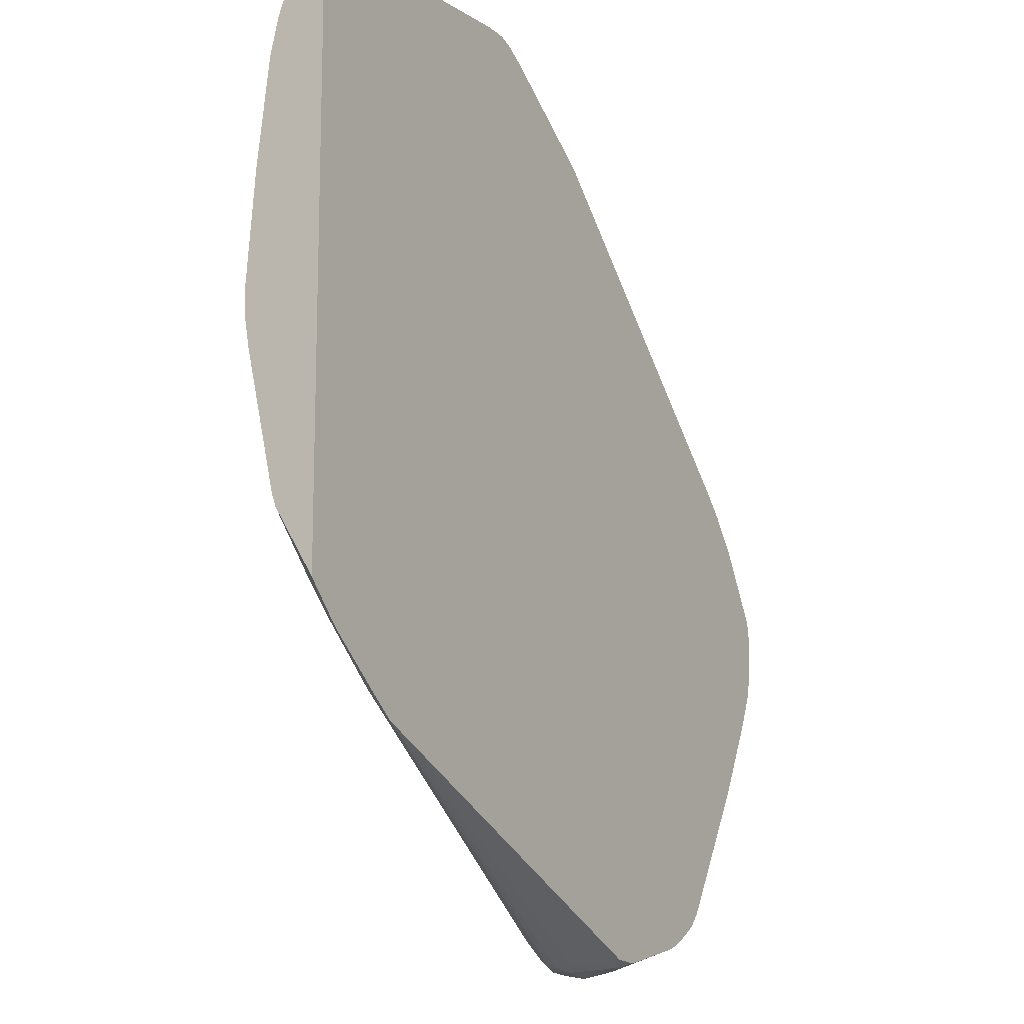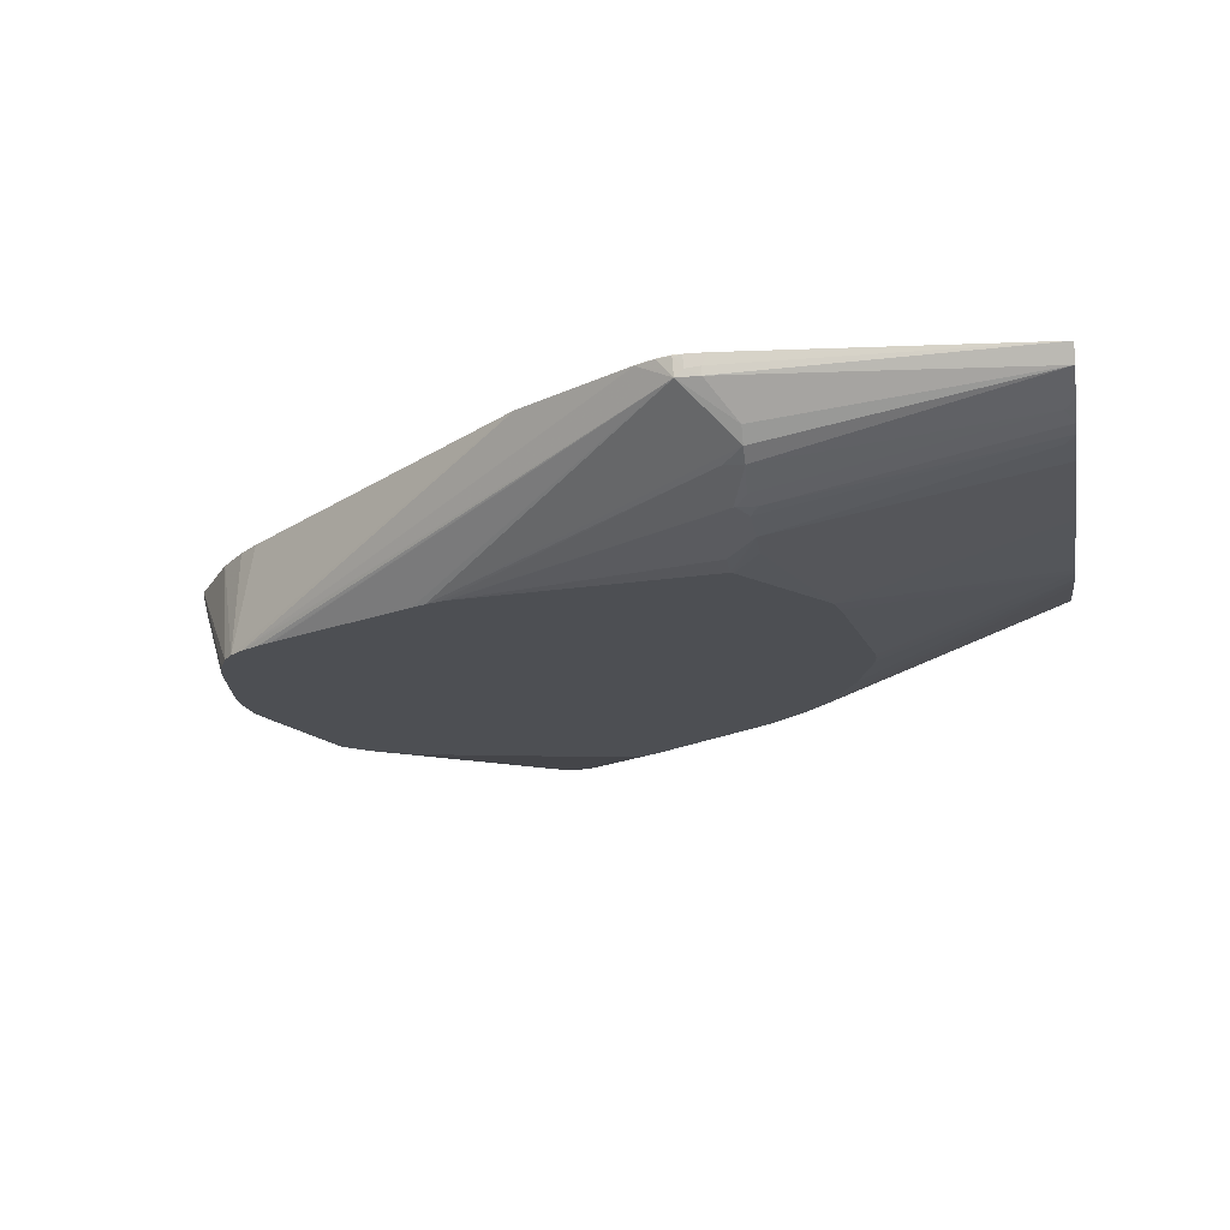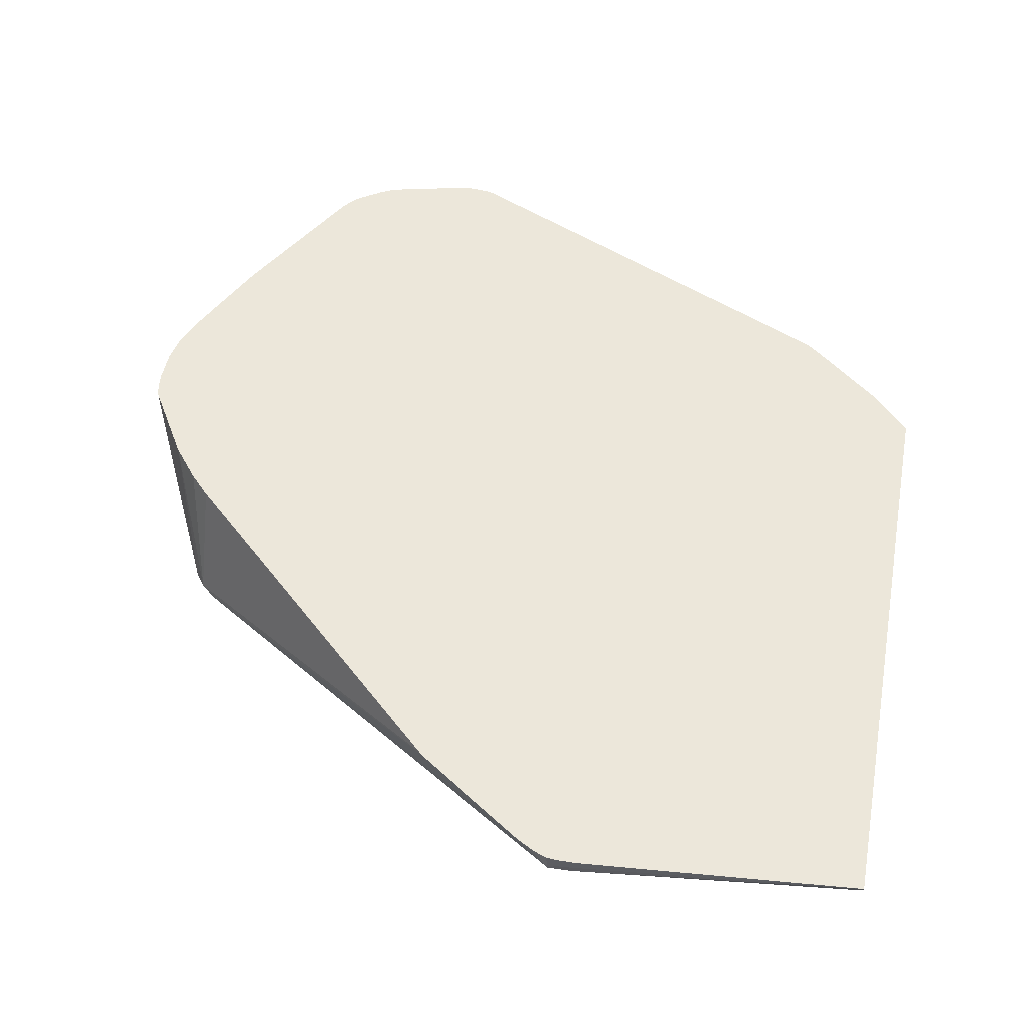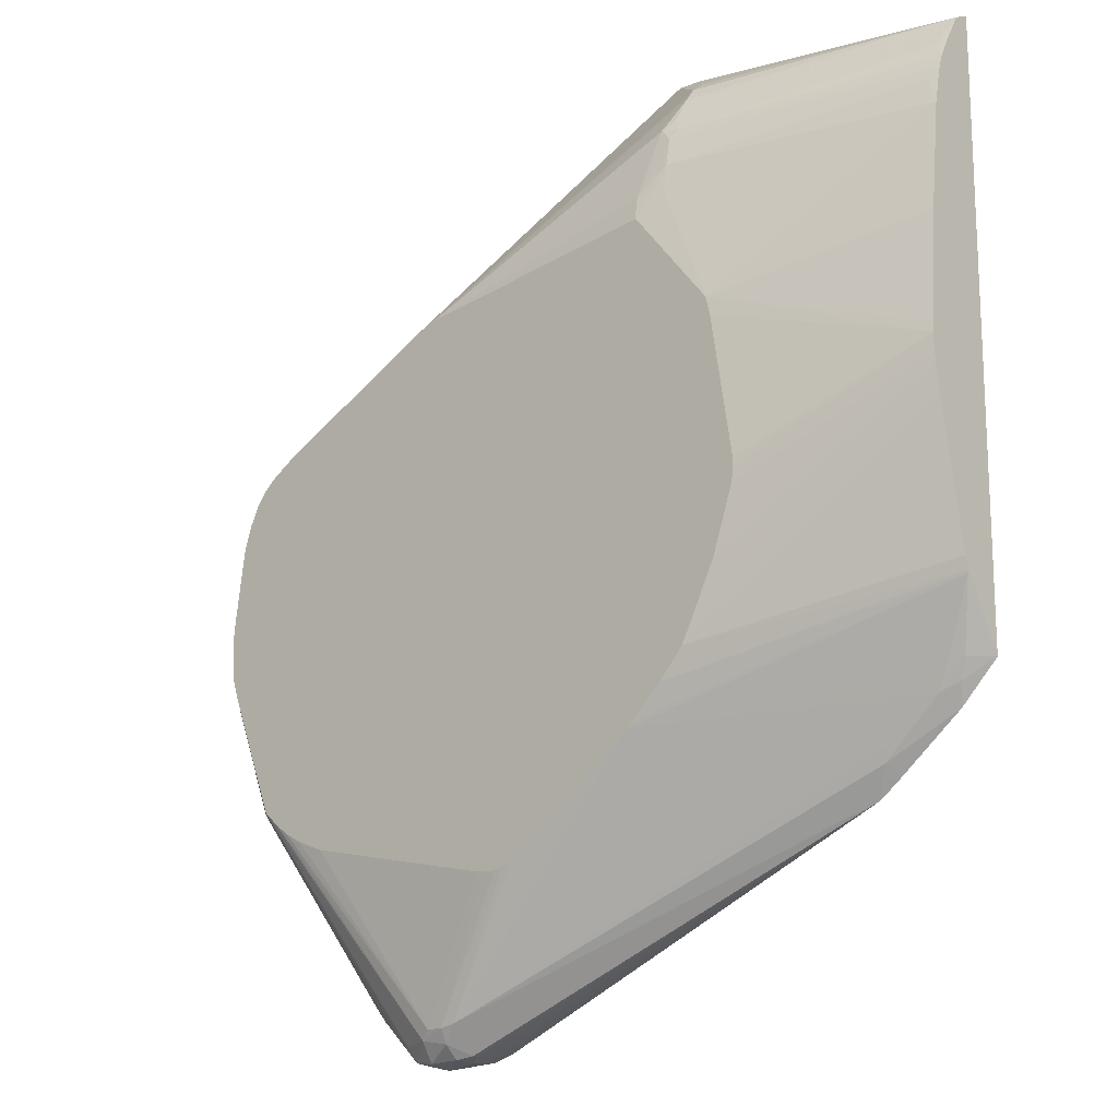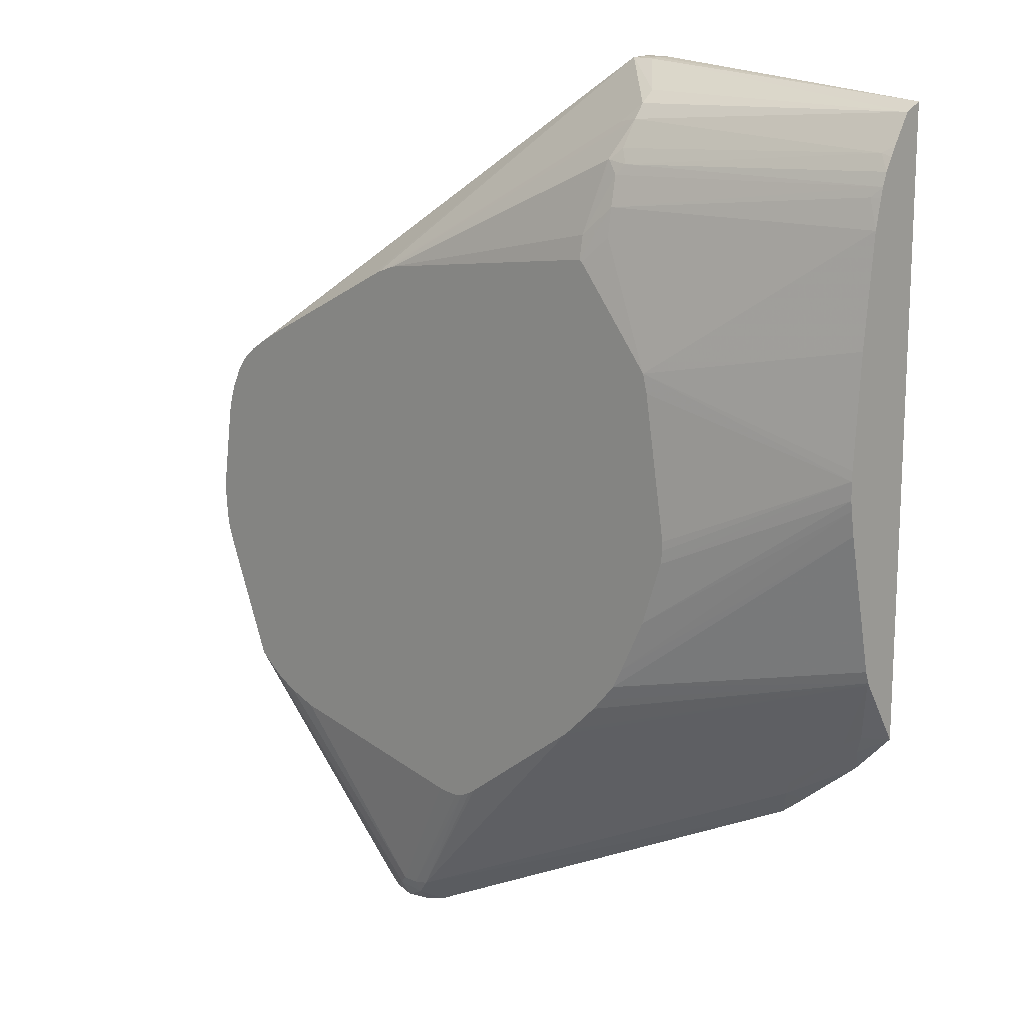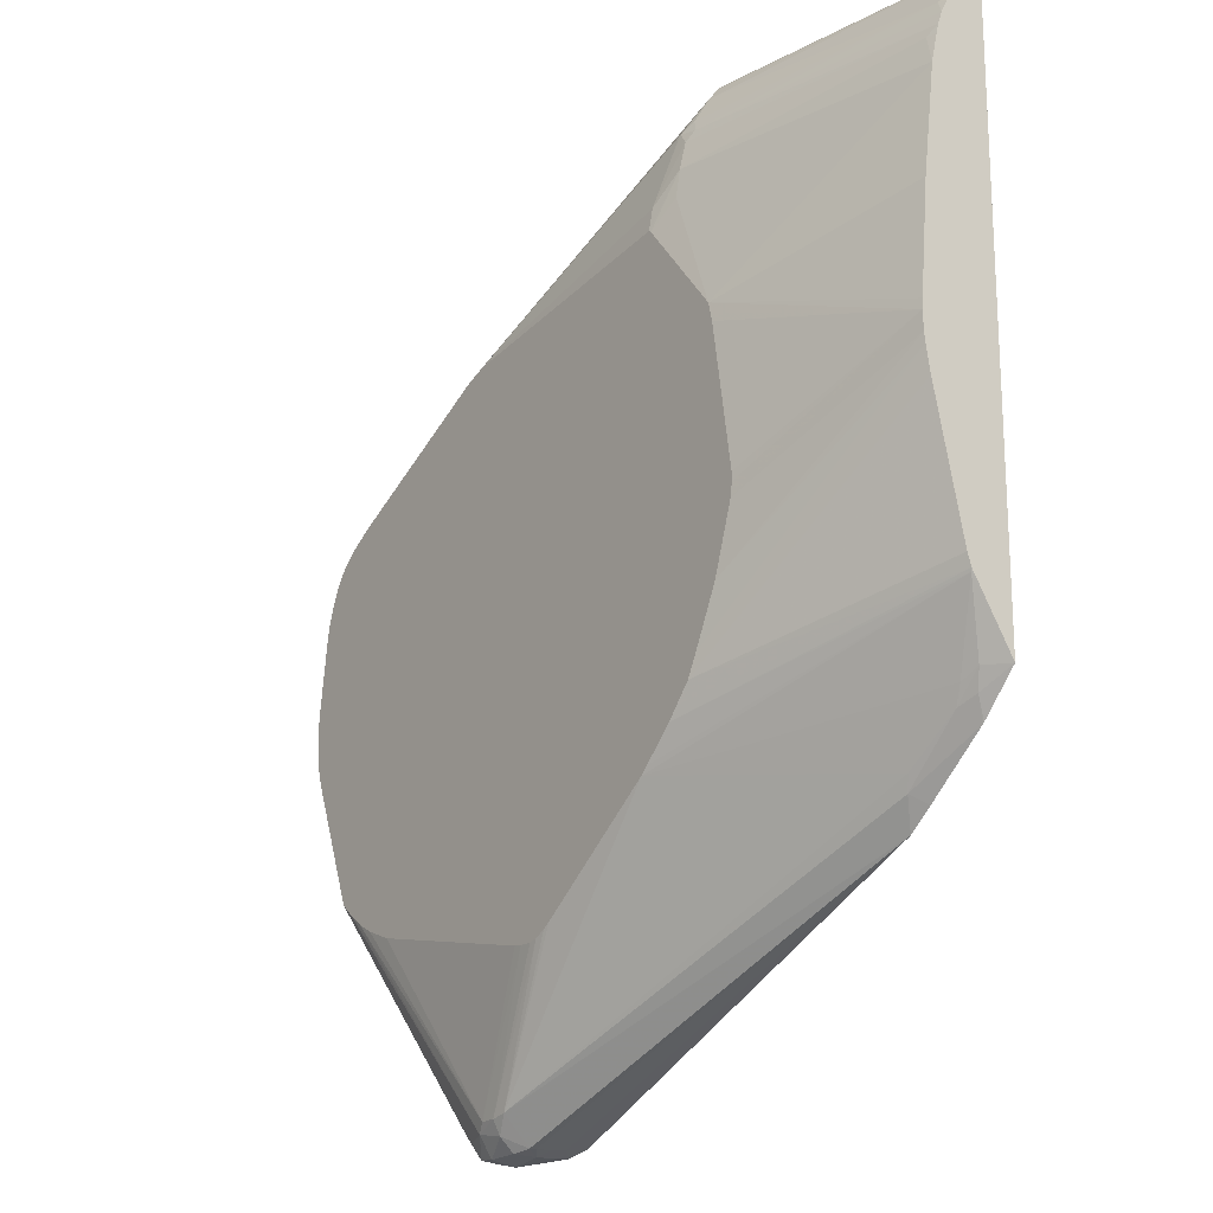
<metadata>
{"format":"obj","ext":"obj","renderer":"f3d","projection":"perspective","resolution":1024,"background":"white","views":[{"elev":-13.7,"azim":-58.9,"up":"+Y"},{"elev":-17.8,"azim":-171.0,"up":"+Z"},{"elev":52.1,"azim":-169.7,"up":"+Z"},{"elev":-16.6,"azim":-140.0,"up":"+Y"},{"elev":15.7,"azim":-137.3,"up":"+Y"},{"elev":-19.5,"azim":-126.6,"up":"+Y"}]}
</metadata>
<code>
v 0.0192 -0.01681 -0.007704
v 0.0192 -0.01404 -0.009378
v 0.01926 -0.01407 -0.009406
v 0.02011 -0.01678 -0.008413
v 0.02047 -0.01758 -0.00815
v 0.02074 -0.01842 -0.007704
v 0.0192 0.008749 -0.007704
v 0.0192 -0.01394 -0.009434
v 0.03054 -0.01693 -0.01289
v 0.03179 -0.01817 -0.01289
v 0.0321 -0.01846 -0.01289
v 0.02084 -0.0172 -0.008572
v 0.02126 -0.01793 -0.00839
v 0.02376 -0.02022 -0.008332
v 0.0208 -0.01848 -0.007704
v 0.03129 0.009701 -0.007704
v 0.0315 0.009701 -0.008174
v 0.0315 0.009662 -0.008526
v 0.0192 0.008422 -0.008436
v 0.0192 -0.01344 -0.009603
v 0.02948 -0.0157 -0.01289
v 0.03011 -0.01643 -0.01289
v 0.02349 -0.01961 -0.008531
v 0.0375 -0.02255 -0.01289
v 0.04155 -0.02859 -0.01191
v 0.02437 -0.02139 -0.007704
v 0.02336 -0.02059 -0.007704
v 0.03209 0.009701 -0.007704
v 0.0321 0.009701 -0.008238
v 0.03244 0.00967 -0.008538
v 0.03032 0.008597 -0.009916
v 0.03032 0.008117 -0.01051
v 0.03032 0.007524 -0.01096
v 0.01962 0.006947 -0.009413
v 0.0192 0.00722 -0.009159
v 0.0192 -0.007592 -0.01087
v 0.02905 -0.01486 -0.01289
v 0.0378 -0.02275 -0.01289
v 0.03826 -0.02298 -0.01289
v 0.0422 -0.02873 -0.01192
v 0.0422 -0.02932 -0.01162
v 0.04155 -0.02975 -0.01078
v 0.04155 -0.02975 -0.01048
v 0.04167 -0.02968 -0.009686
v 0.04187 -0.02961 -0.008916
v 0.04225 -0.02943 -0.007704
v 0.03215 0.009701 -0.007727
v 0.0325 0.00967 -0.007704
v 0.03251 0.009674 -0.007727
v 0.04364 -0.0001804 -0.01289
v 0.04305 0.0001278 -0.01289
v 0.0331 0.009444 -0.007727
v 0.03388 0.008995 -0.007727
v 0.05147 -0.004468 -0.01289
v 0.05067 -0.003949 -0.01289
v 0.05011 -0.003629 -0.01289
v 0.04997 -0.003551 -0.01289
v 0.03111 0.007368 -0.01086
v 0.04252 0.0003307 -0.01289
v 0.03092 0.005952 -0.01189
v 0.03084 0.005952 -0.01189
v 0.03039 0.006424 -0.0116
v 0.0192 0.00683 -0.009381
v 0.03005 0.005831 -0.01185
v 0.0192 0.006303 -0.009658
v 0.0192 -0.006543 -0.01104
v 0.02796 -0.01259 -0.01289
v 0.03863 -0.02307 -0.01289
v 0.04291 -0.02874 -0.01191
v 0.04334 -0.02913 -0.01173
v 0.0392 -0.02307 -0.01289
v 0.04339 -0.02997 -0.01115
v 0.0422 -0.02989 -0.01102
v 0.04212 -0.02993 -0.01009
v 0.04247 -0.02984 -0.008916
v 0.04269 -0.02975 -0.008217
v 0.04233 -0.02944 -0.007704
v 0.03251 0.009666 -0.007704
v 0.03309 0.009444 -0.007704
v 0.03388 0.008995 -0.007704
v 0.03863 0.00573 -0.007704
v 0.05207 -0.005002 -0.01289
v 0.03883 0.005558 -0.007704
v 0.0422 0.0004438 -0.01289
v 0.0315 0.002972 -0.01272
v 0.03039 0.005402 -0.01204
v 0.0192 0.005757 -0.009848
v 0.0192 -0.006126 -0.0111
v 0.02706 -0.009863 -0.01289
v 0.03957 -0.02302 -0.01289
v 0.04814 -0.02118 -0.01289
v 0.04936 -0.0207 -0.01289
v 0.05009 -0.0203 -0.01289
v 0.04468 -0.02923 -0.01115
v 0.04435 -0.02986 -0.01095
v 0.05068 -0.01987 -0.01289
v 0.05136 -0.01928 -0.01289
v 0.04339 -0.03015 -0.0101
v 0.04302 -0.02975 -0.008217
v 0.0434 -0.02954 -0.007704
v 0.0525 -0.005591 -0.01289
v 0.0518 -0.006723 -0.007704
v 0.05268 -0.007651 -0.007704
v 0.05383 -0.00909 -0.007704
v 0.0315 0.001985 -0.01289
v 0.03032 0.004158 -0.01237
v 0.01962 0.005347 -0.01004
v 0.0192 0.005359 -0.009941
v 0.0192 -0.005353 -0.01113
v 0.02699 -0.009297 -0.01289
v 0.04538 -0.0289 -0.01088
v 0.04509 -0.02967 -0.0101
v 0.0445 -0.02991 -0.0101
v 0.04922 -0.02761 -0.007704
v 0.05323 -0.01443 -0.01289
v 0.05191 -0.01842 -0.01267
v 0.05235 -0.0191 -0.01197
v 0.05162 -0.01952 -0.01239
v 0.04766 -0.02624 -0.01078
v 0.0443 -0.02982 -0.009198
v 0.0434 -0.02988 -0.008847
v 0.04348 -0.02954 -0.007704
v 0.05577 -0.01235 -0.007704
v 0.05292 -0.006496 -0.01289
v 0.05384 -0.009106 -0.007704
v 0.03139 0.001895 -0.01289
v 0.03032 0.002972 -0.01255
v 0.0192 0.004158 -0.01021
v 0.0192 -0.004936 -0.0111
v 0.02812 -0.002186 -0.01289
v 0.02792 -0.002974 -0.01289
v 0.02699 -0.008919 -0.01289
v 0.04972 -0.02702 -0.007704
v 0.04906 -0.02771 -0.007704
v 0.04803 -0.02835 -0.007704
v 0.04752 -0.0286 -0.007704
v 0.05341 -0.01394 -0.01289
v 0.05502 -0.01605 -0.009911
v 0.05481 -0.01676 -0.00965
v 0.05329 -0.02103 -0.007704
v 0.05282 -0.02182 -0.007704
v 0.04991 -0.02671 -0.007704
v 0.04381 -0.02969 -0.008405
v 0.04695 -0.02878 -0.007704
v 0.0446 -0.0293 -0.007704
v 0.05583 -0.0125 -0.007704
v 0.05319 -0.007331 -0.01289
v 0.05577 -0.01238 -0.007827
v 0.0192 -0.0003637 -0.01073
v 0.05363 -0.01323 -0.01289
v 0.0556 -0.01596 -0.008834
v 0.05512 -0.01486 -0.01009
v 0.05571 -0.01486 -0.00901
v 0.05506 -0.01756 -0.007704
v 0.05596 -0.01326 -0.007704
v 0.05586 -0.01315 -0.00829
v 0.05326 -0.007729 -0.01289
v 0.05374 -0.01207 -0.01289
v 0.05588 -0.0155 -0.008383
v 0.05513 -0.01741 -0.007704
v 0.05374 -0.01129 -0.01289
v 0.05589 -0.01394 -0.008386
v 0.0559 -0.01486 -0.008416
v 0.05597 -0.0136 -0.007704
v 0.05597 -0.0136 -0.007827
v 0.05369 -0.01083 -0.01289
v 0.05588 -0.0155 -0.008229
v 0.0557 -0.01605 -0.007704
v 0.05594 -0.0149 -0.00779
v 0.05594 -0.01488 -0.007704
v 0.05572 -0.01596 -0.007704
f 69 71 90
f 76 98 99
f 75 98 76
f 74 98 75
f 73 98 74
f 72 95 98
f 72 98 73
f 70 97 94
f 70 93 96
f 70 95 72
f 70 94 95
f 69 92 93
f 69 91 92
f 69 90 91
f 67 88 89
f 76 99 122
f 70 96 97
f 69 93 70
f 86 106 87
f 76 100 77
f 97 115 116
f 95 114 112
f 95 111 114
f 95 113 98
f 95 112 113
f 94 97 111
f 94 111 95
f 89 109 110
f 76 122 100
f 88 109 89
f 87 106 107
f 85 106 86
f 85 105 106
f 84 105 85
f 82 104 101
f 82 103 104
f 82 102 103
f 82 83 102
f 87 107 108
f 66 88 67
f 45 76 46
f 64 87 65
f 42 73 74
f 41 73 42
f 41 72 73
f 41 70 72
f 40 71 69
f 40 68 71
f 40 70 41
f 40 69 70
f 39 68 40
f 37 66 67
f 36 66 37
f 34 65 63
f 34 64 65
f 34 62 64
f 34 63 35
f 97 116 117
f 33 62 34
f 42 74 43
f 43 74 44
f 44 74 75
f 44 75 45
f 61 64 62
f 61 86 64
f 61 85 86
f 60 85 61
f 60 84 85
f 59 84 60
f 54 83 82
f 54 81 83
f 64 86 87
f 53 80 81
f 52 80 53
f 52 79 80
f 51 59 58
f 49 79 52
f 49 78 79
f 48 78 49
f 46 76 77
f 45 75 76
f 53 81 54
f 97 117 118
f 124 148 147
f 97 119 111
f 151 160 154
f 151 159 160
f 151 153 159
f 150 158 152
f 147 156 157
f 147 148 156
f 146 156 148
f 146 155 156
f 140 151 154
f 139 151 140
f 138 153 151
f 138 152 153
f 138 150 152
f 138 151 139
f 137 150 138
f 129 149 130
f 128 130 149
f 152 158 153
f 127 130 128
f 153 158 161
f 153 156 162
f 33 61 62
f 167 171 168
f 164 170 169
f 164 169 165
f 162 165 163
f 159 169 167
f 159 165 169
f 159 163 165
f 159 168 160
f 159 167 168
f 156 166 157
f 156 161 166
f 156 165 162
f 155 165 156
f 155 164 165
f 153 163 159
f 153 162 163
f 153 161 156
f 126 130 127
f 124 146 148
f 123 146 124
f 111 119 133
f 109 132 110
f 109 131 132
f 109 130 131
f 109 129 130
f 107 128 108
f 106 128 107
f 106 127 128
f 106 126 127
f 105 126 106
f 101 125 123
f 101 104 125
f 101 123 124
f 99 121 122
f 98 121 99
f 98 120 121
f 98 113 120
f 111 133 114
f 112 114 134
f 112 134 135
f 112 135 136
f 122 143 145
f 121 143 122
f 120 145 143
f 120 144 145
f 120 136 144
f 120 143 121
f 117 119 118
f 117 133 119
f 97 118 119
f 117 142 133
f 117 140 141
f 117 139 140
f 117 138 139
f 117 137 138
f 115 117 116
f 115 137 117
f 113 136 120
f 112 136 113
f 117 141 142
f 33 60 61
f 9 37 67
f 33 58 59
f 1 8 2
f 1 20 8
f 1 36 20
f 1 66 36
f 1 88 66
f 1 109 88
f 1 129 109
f 1 149 129
f 1 128 149
f 1 108 128
f 1 87 108
f 1 65 87
f 1 63 65
f 1 35 63
f 1 19 35
f 1 7 19
f 1 16 7
f 2 8 3
f 1 28 16
f 3 8 9
f 3 10 11
f 9 89 110
f 9 67 89
f 9 21 37
f 9 22 21
f 8 22 9
f 8 21 22
f 8 20 21
f 7 18 19
f 7 17 18
f 7 16 17
f 5 15 6
f 5 14 15
f 5 13 14
f 4 13 5
f 4 12 13
f 3 12 4
f 3 11 12
f 3 9 10
f 1 48 28
f 1 78 48
f 1 79 78
f 1 135 134
f 1 136 135
f 1 144 136
f 1 145 144
f 1 122 145
f 1 100 122
f 1 77 100
f 1 46 77
f 1 26 46
f 1 27 26
f 1 15 27
f 1 6 15
f 1 5 6
f 1 4 5
f 1 3 4
f 1 2 3
f 167 169 170
f 1 134 114
f 1 114 133
f 1 133 142
f 1 142 141
f 1 80 79
f 1 81 80
f 1 83 81
f 1 102 83
f 1 103 102
f 1 104 103
f 1 125 104
f 1 123 125
f 9 110 132
f 1 146 123
f 1 164 155
f 1 170 164
f 1 171 170
f 1 168 171
f 1 160 168
f 1 154 160
f 1 140 154
f 1 141 140
f 1 155 146
f 33 59 60
f 9 132 131
f 9 130 126
f 25 41 42
f 25 40 41
f 25 39 40
f 25 38 39
f 24 38 25
f 21 36 37
f 20 36 21
f 19 34 35
f 19 33 34
f 19 32 33
f 19 31 32
f 18 31 19
f 18 30 31
f 18 29 30
f 17 29 18
f 16 29 17
f 16 47 29
f 25 42 26
f 16 28 47
f 26 42 43
f 26 44 45
f 32 58 33
f 32 51 58
f 30 57 50
f 30 56 57
f 30 55 56
f 30 54 55
f 30 53 54
f 30 52 53
f 30 49 52
f 30 32 31
f 30 51 32
f 30 50 51
f 29 49 30
f 29 47 49
f 28 49 47
f 28 48 49
f 26 45 46
f 26 43 44
f 14 23 25
f 14 27 15
f 14 26 27
f 9 161 158
f 9 166 161
f 9 157 166
f 9 147 157
f 9 124 147
f 9 101 124
f 9 82 101
f 9 54 82
f 9 55 54
f 9 56 55
f 9 57 56
f 9 50 57
f 9 51 50
f 9 59 51
f 9 84 59
f 9 105 84
f 9 126 105
f 9 158 150
f 9 150 137
f 9 137 115
f 9 115 97
f 14 25 26
f 13 23 14
f 11 25 23
f 11 24 25
f 11 13 12
f 11 23 13
f 9 11 10
f 9 24 11
f 9 131 130
f 9 38 24
f 9 68 39
f 9 71 68
f 9 90 71
f 9 91 90
f 9 92 91
f 9 93 92
f 9 96 93
f 9 97 96
f 9 39 38
f 167 170 171

</code>
